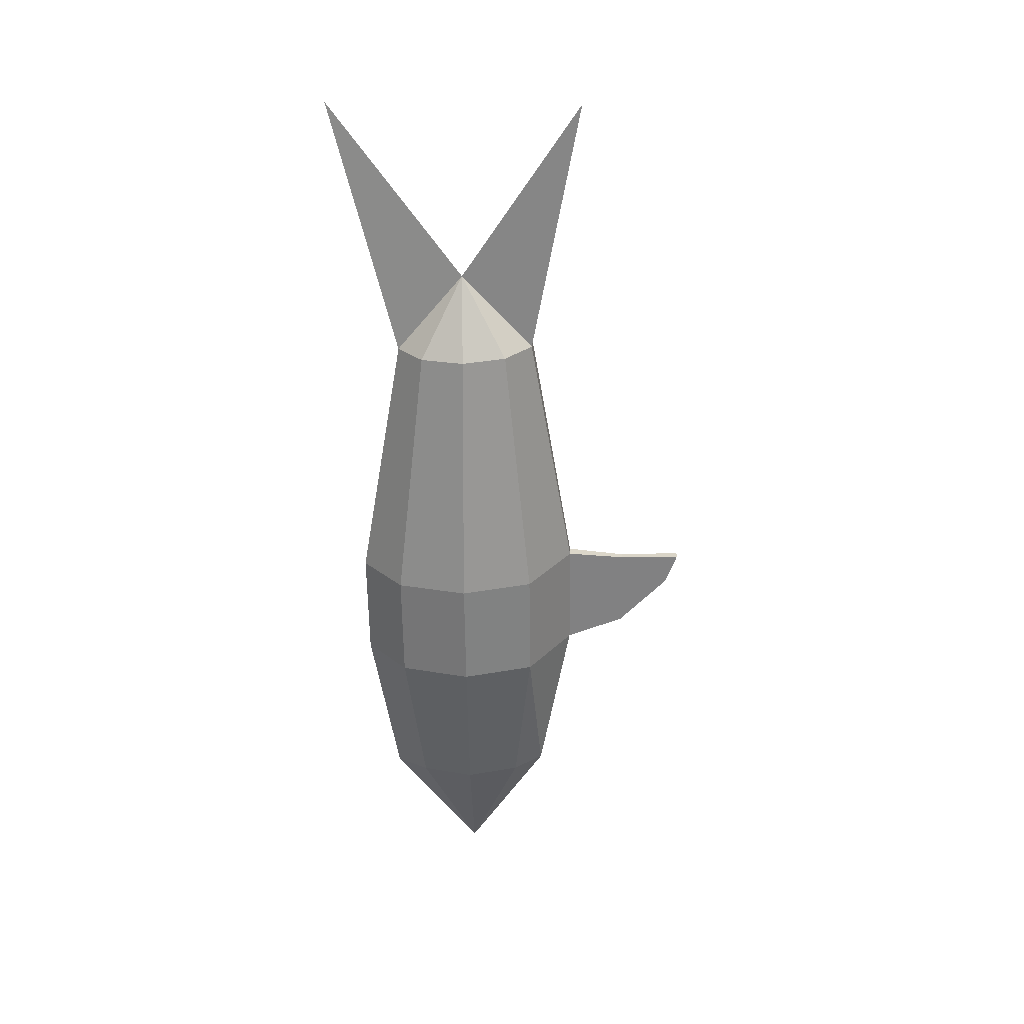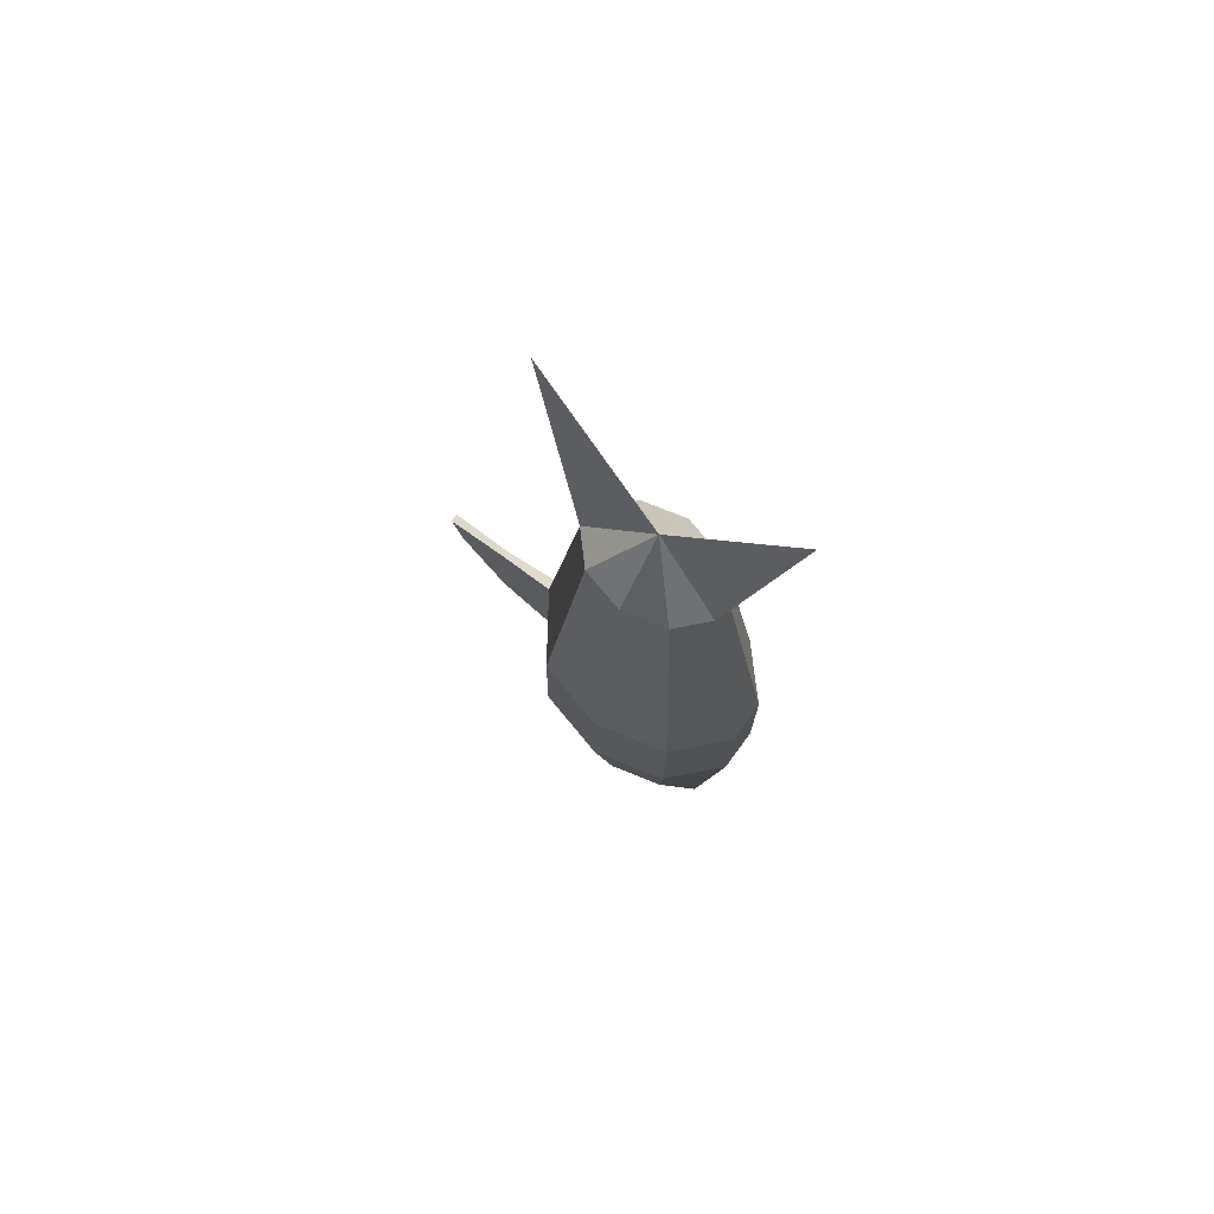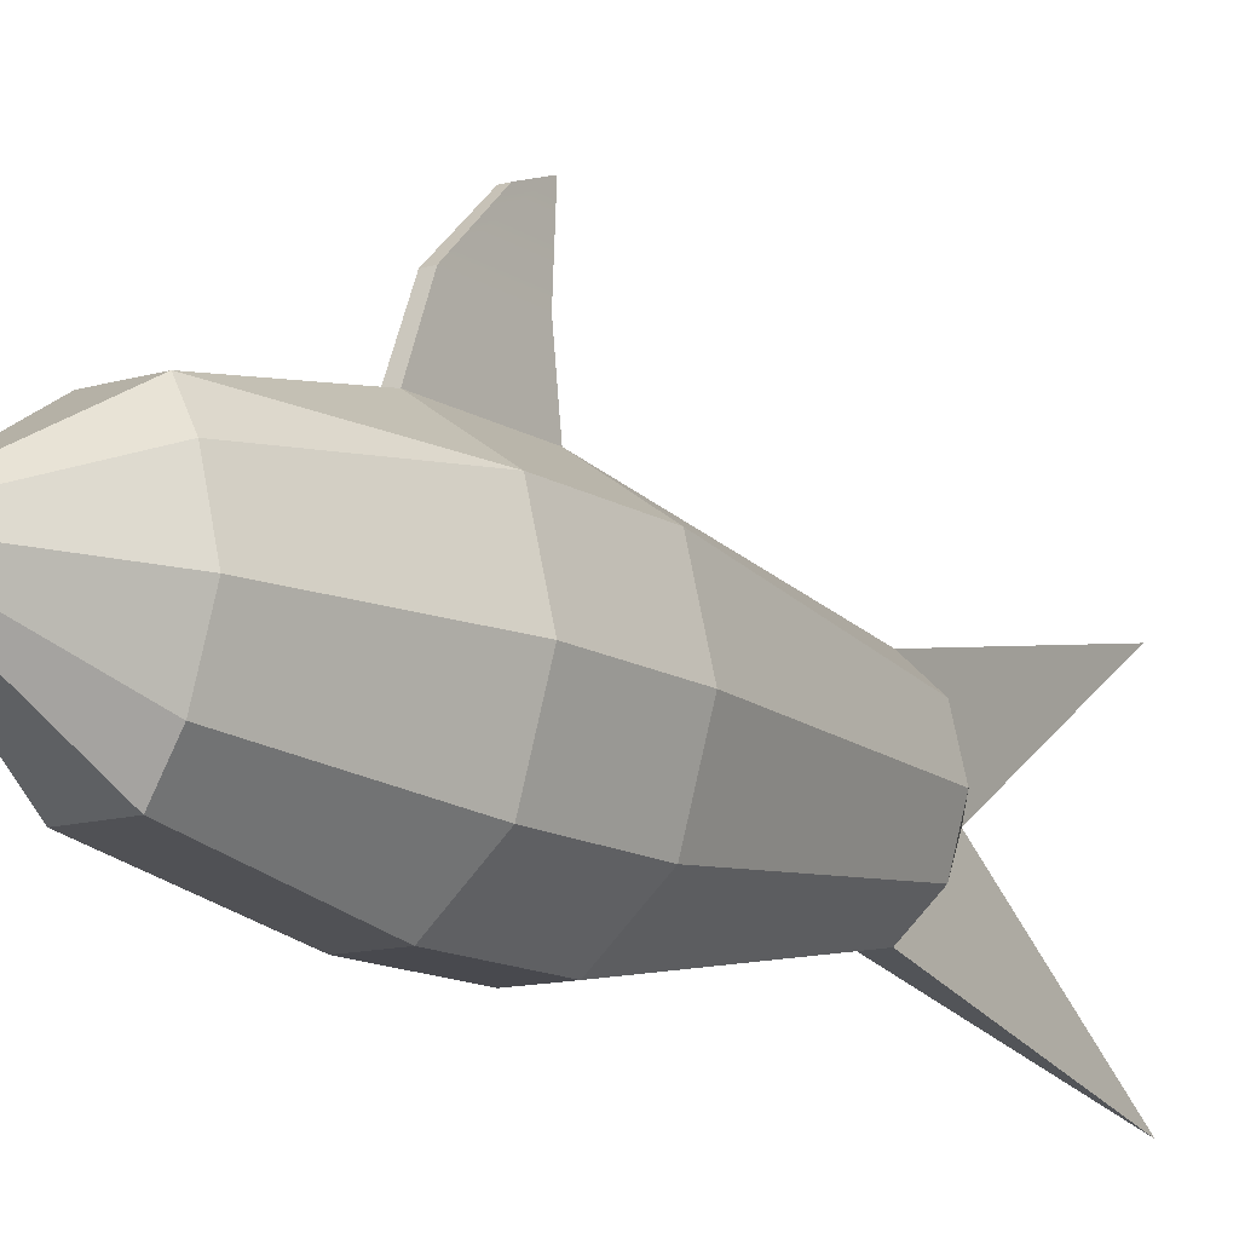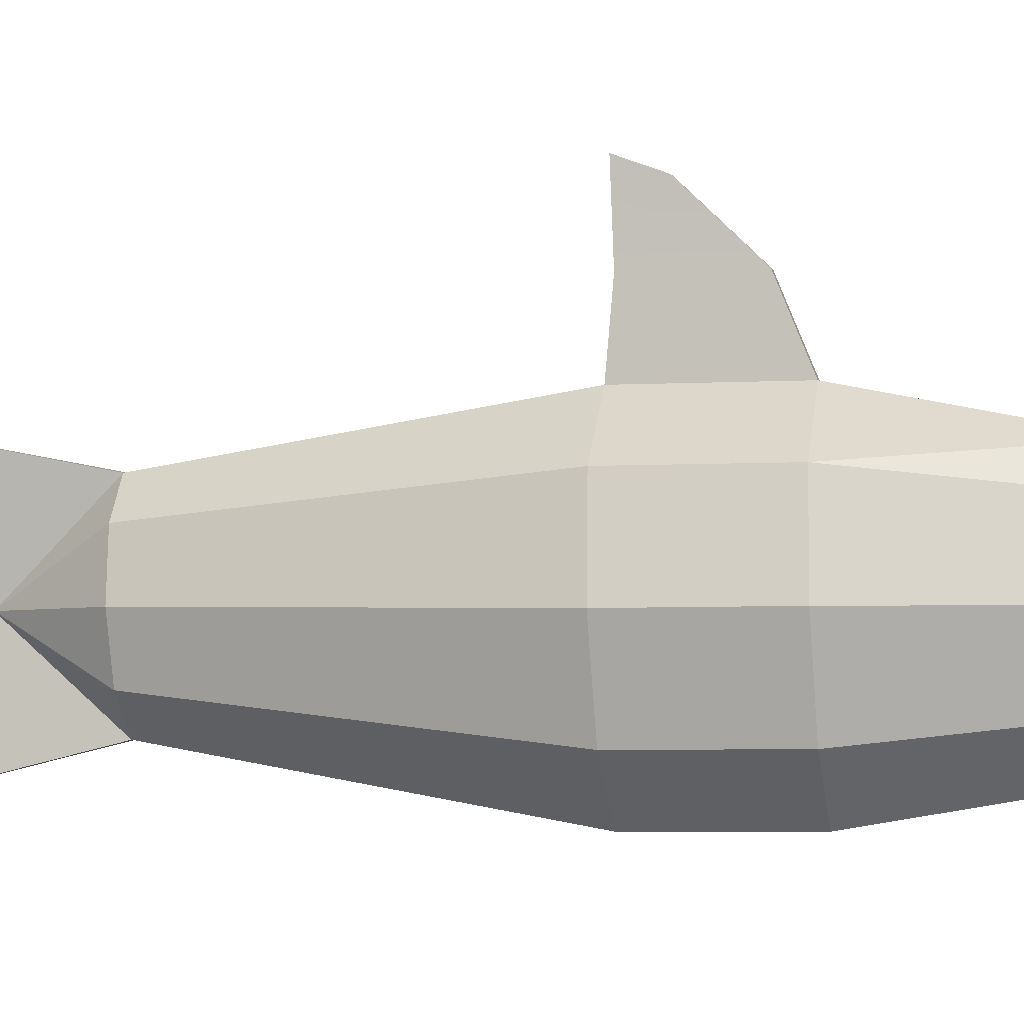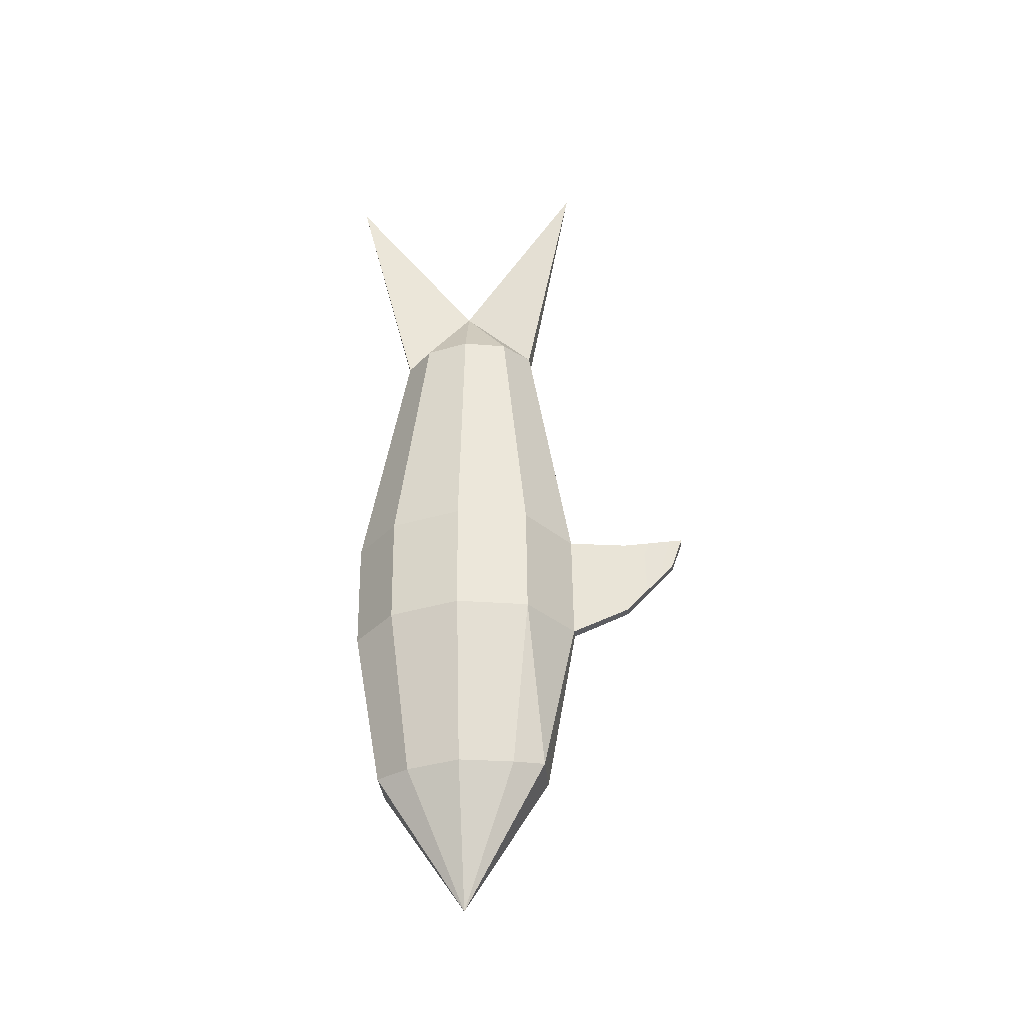
<metadata>
{"format":"obj","ext":"obj","renderer":"f3d","projection":"perspective","resolution":1024,"background":"white","views":[{"elev":29.9,"azim":-87.9,"up":"+Y"},{"elev":71.8,"azim":126.1,"up":"+Y"},{"elev":-12.2,"azim":35.5,"up":"+Z"},{"elev":-1.0,"azim":-79.6,"up":"+Z"},{"elev":-33.7,"azim":-84.4,"up":"+Y"}]}
</metadata>
<code>
g FishBig
v -0.01533 -0.1448 0.127
v -0.0438 -0.04318 0.1191
v -0.003491 -0.04224 0.1469
v 0.01533 -0.1448 0.127
v 0.0438 -0.04318 0.1191
v 0.02667 -0.1476 0.1082
v 0 0.2381 0.07139
v -0.0249 0.1904 0.1008
v -0.03197 0.1895 0.07317
v 0 0.2381 0.07139
v -0.006387 0.191 0.1179
v -0.0249 0.1904 0.1008
v -0.006387 0.1879 0.02845
v 0 0.3542 -0.01354
v 0 0.2381 0.07139
v 0 0.2381 0.07139
v 0.0249 0.1904 0.1008
v 0.006387 0.191 0.1179
v 0 0.2381 0.07139
v 0.03197 0.1895 0.07317
v 0.0249 0.1904 0.1008
v 0 0.2381 0.07139
v 0.0249 0.1885 0.04553
v 0.03197 0.1895 0.07317
v 0 0.2381 0.07139
v 0.006387 0.1879 0.02845
v 0.0249 0.1885 0.04553
v 0 0.2381 0.07139
v -0.0249 0.1885 0.04553
v -0.006387 0.1879 0.02845
v 0 0.2381 0.07139
v -0.03197 0.1895 0.07317
v -0.0249 0.1885 0.04553
v 0.03535 -0.1488 0.07427
v 0 -0.2352 0.07487
v 0.02667 -0.1476 0.1082
v -0.03535 -0.1488 0.07427
v 0 -0.2352 0.07487
v -0.02667 -0.1499 0.04036
v -0.02667 -0.1476 0.1082
v 0 -0.2352 0.07487
v -0.03535 -0.1488 0.07427
v -0.02667 -0.1499 0.04036
v 0 -0.2352 0.07487
v -0.01493 -0.1506 0.01941
v 0.02667 -0.1476 0.1082
v 0 -0.2352 0.07487
v 0.01533 -0.1448 0.127
v -0.01493 -0.1506 0.01941
v 0 -0.2352 0.07487
v 0.01493 -0.1506 0.01941
v 0.01533 -0.1448 0.127
v 0 -0.2352 0.07487
v -0.01533 -0.1448 0.127
v 0.01493 -0.1506 0.01941
v 0 -0.2352 0.07487
v 0.02667 -0.1499 0.04036
v 0.02667 -0.1499 0.04036
v 0 -0.2352 0.07487
v 0.03535 -0.1488 0.07427
v -0.01533 -0.1448 0.127
v 0 -0.2352 0.07487
v -0.02667 -0.1476 0.1082
v -0.02667 -0.1476 0.1082
v -0.0438 -0.04318 0.1191
v -0.01533 -0.1448 0.127
v 0.003491 -0.04224 0.1469
v 0.0438 -0.04318 0.1191
v 0.01533 -0.1448 0.127
v 0 0.2381 0.07139
v 0 0.3542 -0.01354
v 0.006387 0.1879 0.02845
v 0.006387 0.191 0.1179
v 0 0.3542 0.1485
v 0 0.2381 0.07139
v -0.006387 0.191 0.1179
v 0 0.3542 0.1485
v 0.006387 0.191 0.1179
v 0 0.2381 0.07139
v 0 0.3542 0.1485
v -0.006387 0.191 0.1179
v 0.006387 0.1879 0.02845
v 0 0.3542 -0.01354
v -0.006387 0.1879 0.02845
v -0.0438 0.02705 0.1182
v -0.003491 0.028 0.1461
v -0.003491 -0.04224 0.1469
v -0.0438 -0.04318 0.1191
v -0.0438 0.02705 0.1182
v -0.0249 0.1904 0.1008
v -0.006387 0.191 0.1179
v -0.003491 0.028 0.1461
v -0.01533 -0.1448 0.127
v -0.003491 -0.04224 0.1469
v 0.003491 -0.04224 0.1469
v 0.01533 -0.1448 0.127
v -0.003491 0.028 0.1461
v -0.006387 0.191 0.1179
v 0.006387 0.191 0.1179
v 0.003491 0.028 0.1461
v 0.003491 -0.04224 0.1469
v 0.002089 0.02498 0.1832
v 0.003491 0.028 0.1461
v 0.003107 -0.02691 0.1838
v 0.002694 0.02644 0.2224
v 0.002421 0.006101 0.2152
v 0.006387 0.191 0.1179
v 0.0249 0.1904 0.1008
v 0.0438 0.02705 0.1182
v 0.003491 0.028 0.1461
v 0.02667 -0.1476 0.1082
v 0.0438 -0.04318 0.1191
v 0.05533 -0.04471 0.07397
v 0.03535 -0.1488 0.07427
v 0.003491 0.028 0.1461
v 0.0438 0.02705 0.1182
v 0.0438 -0.04318 0.1191
v 0.003491 -0.04224 0.1469
v 0.0438 0.02705 0.1182
v 0.05533 0.02553 0.07314
v 0.05533 -0.04471 0.07397
v 0.0438 -0.04318 0.1191
v 0.0438 0.02705 0.1182
v 0.0249 0.1904 0.1008
v 0.03197 0.1895 0.07317
v 0.05533 0.02553 0.07314
v 0.05533 0.02553 0.07314
v 0.03197 0.1895 0.07317
v 0.0249 0.1885 0.04553
v 0.0438 0.024 0.02806
v 0.05533 -0.04471 0.07397
v 0.0438 -0.04623 0.02889
v 0.02667 -0.1499 0.04036
v 0.03535 -0.1488 0.07427
v 0.02667 -0.1499 0.04036
v 0.0438 -0.04623 0.02889
v 0.01361 -0.04718 0.001029
v 0.01493 -0.1506 0.01941
v 0.05533 0.02553 0.07314
v 0.0438 0.024 0.02806
v 0.0438 -0.04623 0.02889
v 0.05533 -0.04471 0.07397
v 0.0438 0.024 0.02806
v 0.01361 0.02306 0.000196
v 0.01361 -0.04718 0.001029
v 0.0438 -0.04623 0.02889
v 0.0438 0.024 0.02806
v 0.0249 0.1885 0.04553
v 0.006387 0.1879 0.02845
v 0.01361 0.02306 0.000196
v 0.01493 -0.1506 0.01941
v 0.01361 -0.04718 0.001029
v -0.01361 -0.04718 0.001029
v -0.01493 -0.1506 0.01941
v 0.01361 0.02306 0.000196
v 0.006387 0.1879 0.02845
v -0.006387 0.1879 0.02845
v -0.01361 0.02306 0.000196
v -0.006387 0.1879 0.02845
v -0.0249 0.1885 0.04553
v -0.0438 0.024 0.02806
v -0.01361 0.02306 0.000196
v 0.01361 0.02306 0.000196
v -0.01361 0.02306 0.000196
v -0.01361 -0.04718 0.001029
v 0.01361 -0.04718 0.001029
v -0.01493 -0.1506 0.01941
v -0.01361 -0.04718 0.001029
v -0.0438 -0.04623 0.02889
v -0.02667 -0.1499 0.04036
v -0.01361 0.02306 0.000196
v -0.0438 0.024 0.02806
v -0.0438 -0.04623 0.02889
v -0.01361 -0.04718 0.001029
v -0.0438 0.024 0.02806
v -0.0249 0.1885 0.04553
v -0.03197 0.1895 0.07317
v -0.05533 0.02553 0.07314
v -0.03197 0.1895 0.07317
v -0.0249 0.1904 0.1008
v -0.0438 0.02705 0.1182
v -0.05533 0.02553 0.07314
v -0.02667 -0.1499 0.04036
v -0.0438 -0.04623 0.02889
v -0.05533 -0.04471 0.07397
v -0.03535 -0.1488 0.07427
v -0.05533 0.02553 0.07314
v -0.0438 0.02705 0.1182
v -0.0438 -0.04318 0.1191
v -0.05533 -0.04471 0.07397
v -0.0438 0.024 0.02806
v -0.05533 0.02553 0.07314
v -0.05533 -0.04471 0.07397
v -0.0438 -0.04623 0.02889
v -0.05533 -0.04471 0.07397
v -0.0438 -0.04318 0.1191
v -0.02667 -0.1476 0.1082
v -0.03535 -0.1488 0.07427
v 0.002089 0.02498 0.1832
v 0.002694 0.02644 0.2224
v -0.002694 0.02644 0.2224
v -0.002089 0.02498 0.1832
v -0.003491 0.028 0.1461
v -0.003107 -0.02691 0.1838
v -0.003491 -0.04224 0.1469
v -0.002089 0.02498 0.1832
v -0.002421 0.006101 0.2152
v -0.002694 0.02644 0.2224
v 0.003491 0.028 0.1461
v 0.002089 0.02498 0.1832
v -0.002089 0.02498 0.1832
v -0.003491 0.028 0.1461
v -0.003491 -0.04224 0.1469
v -0.003107 -0.02691 0.1838
v 0.003107 -0.02691 0.1838
v 0.003491 -0.04224 0.1469
v -0.002694 0.02644 0.2224
v 0.002694 0.02644 0.2224
v 0.002421 0.006101 0.2152
v -0.002421 0.006101 0.2152
v -0.003107 -0.02691 0.1838
v -0.002421 0.006101 0.2152
v 0.002421 0.006101 0.2152
v 0.003107 -0.02691 0.1838
g FishBig_0
f 3 2 1
f 6 5 4
f 9 8 7
f 12 11 10
f 15 14 13
f 18 17 16
f 21 20 19
f 24 23 22
f 27 26 25
f 30 29 28
f 33 32 31
f 36 35 34
f 39 38 37
f 42 41 40
f 45 44 43
f 48 47 46
f 51 50 49
f 54 53 52
f 57 56 55
f 60 59 58
f 63 62 61
f 66 65 64
f 69 68 67
f 72 71 70
f 75 74 73
f 78 77 76
f 81 80 79
f 84 83 82
f 87 86 85
f 88 87 85
f 91 90 89
f 92 91 89
f 95 94 93
f 96 95 93
f 99 98 97
f 100 99 97
f 103 102 101
f 102 104 101
f 102 105 104
f 105 106 104
f 109 108 107
f 110 109 107
f 113 112 111
f 114 113 111
f 117 116 115
f 118 117 115
f 121 120 119
f 122 121 119
f 125 124 123
f 126 125 123
f 129 128 127
f 130 129 127
f 133 132 131
f 134 133 131
f 137 136 135
f 138 137 135
f 141 140 139
f 142 141 139
f 145 144 143
f 146 145 143
f 149 148 147
f 150 149 147
f 153 152 151
f 154 153 151
f 157 156 155
f 158 157 155
f 161 160 159
f 162 161 159
f 165 164 163
f 166 165 163
f 169 168 167
f 170 169 167
f 173 172 171
f 174 173 171
f 177 176 175
f 178 177 175
f 181 180 179
f 182 181 179
f 185 184 183
f 186 185 183
f 189 188 187
f 190 189 187
f 193 192 191
f 194 193 191
f 197 196 195
f 198 197 195
f 201 200 199
f 202 201 199
f 205 204 203
f 204 206 203
f 204 207 206
f 207 208 206
f 211 210 209
f 212 211 209
f 215 214 213
f 216 215 213
f 219 218 217
f 220 219 217
f 223 222 221
f 224 223 221

</code>
